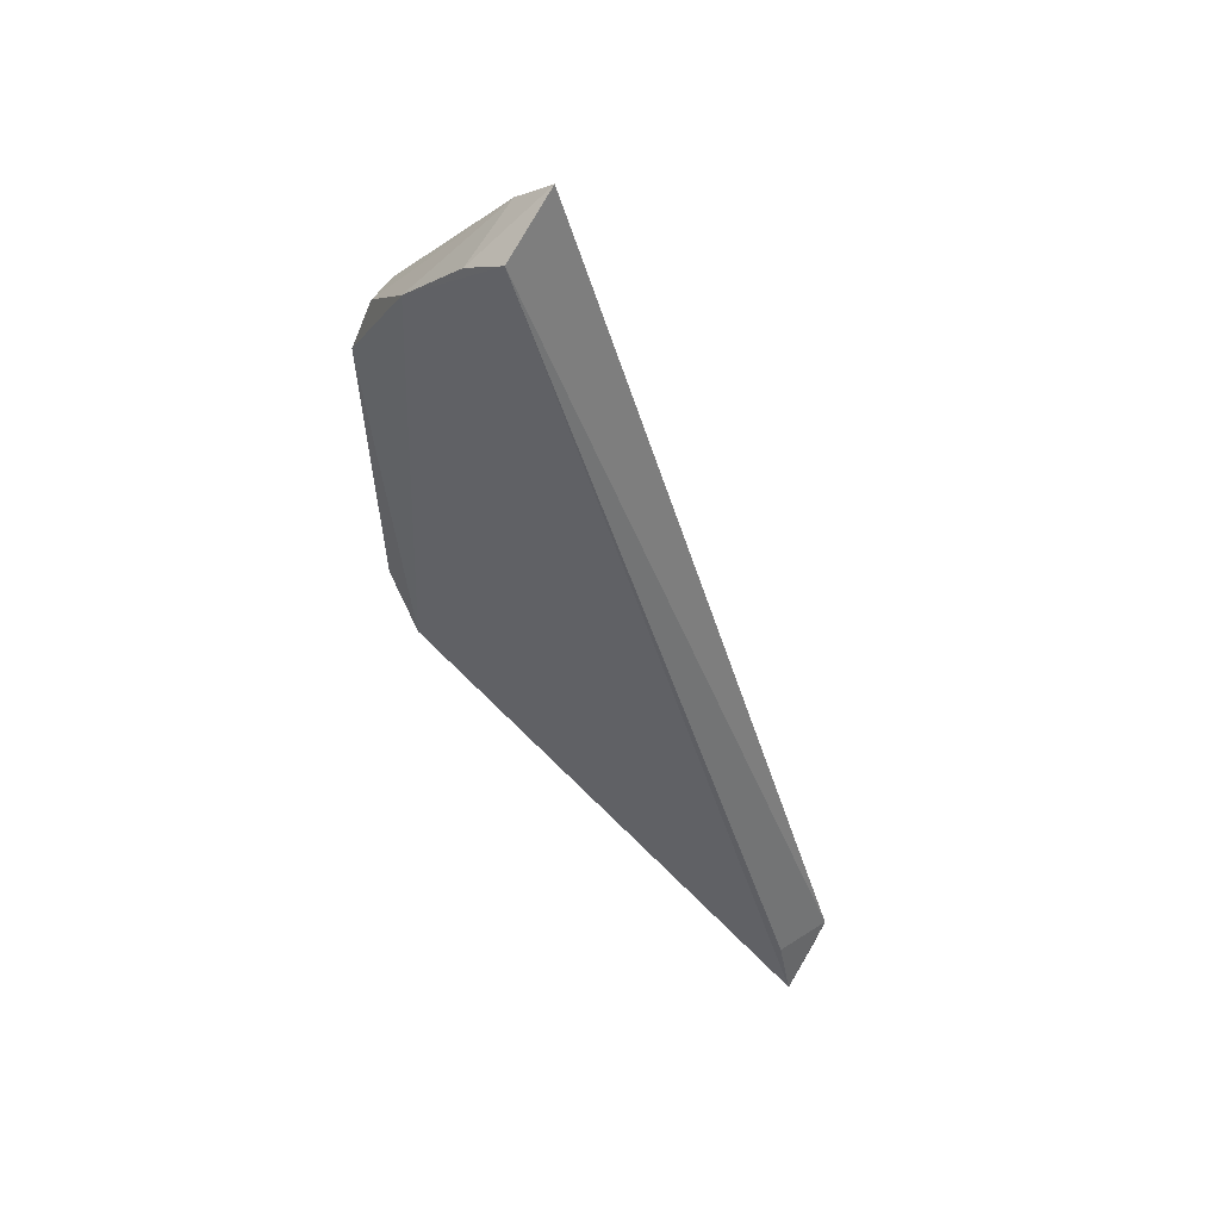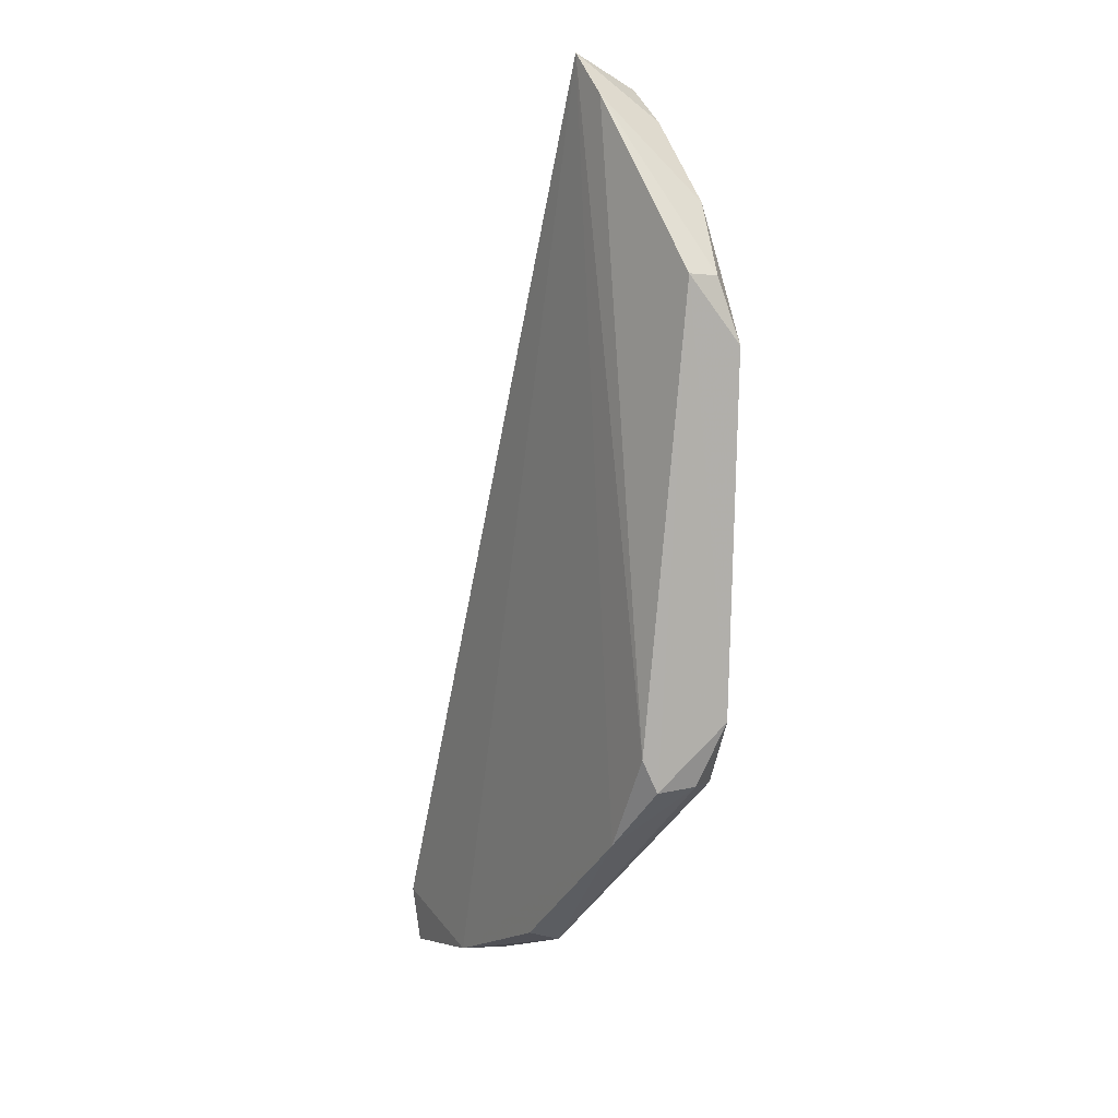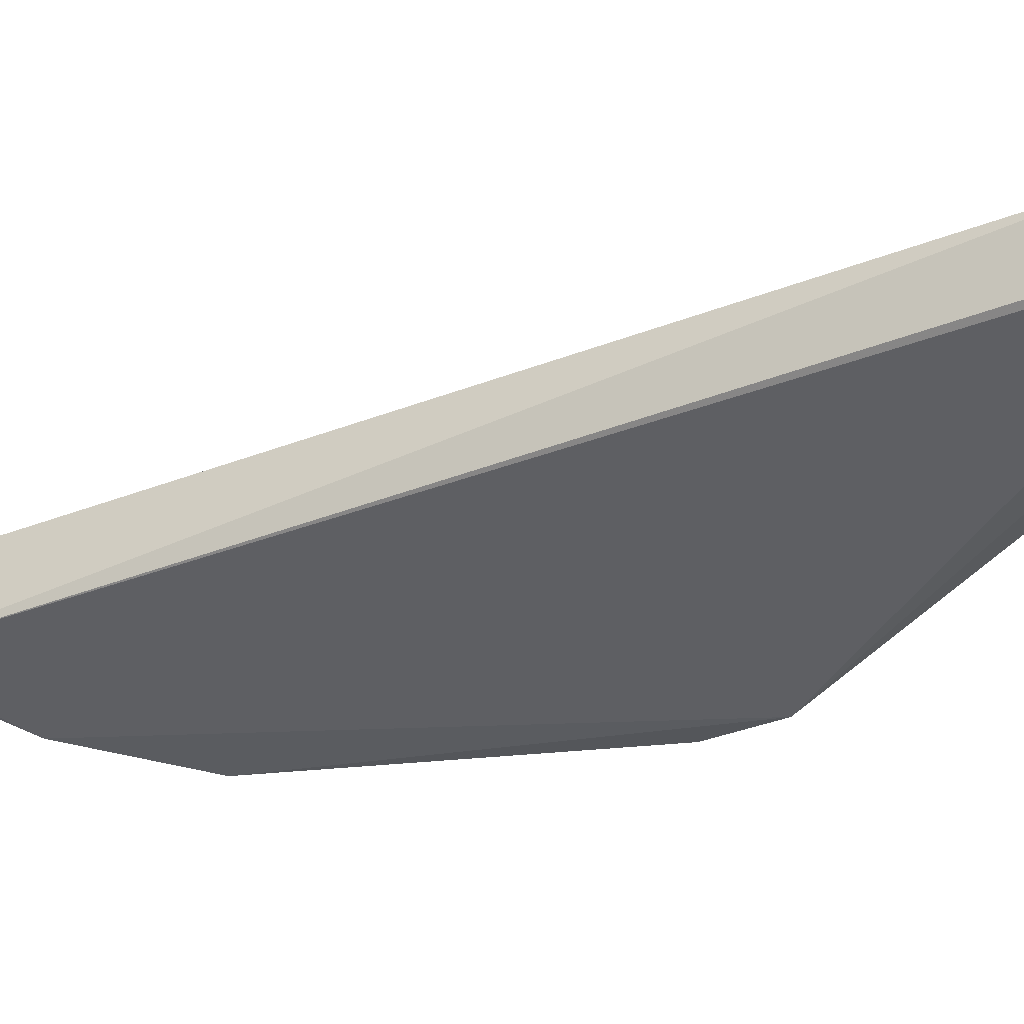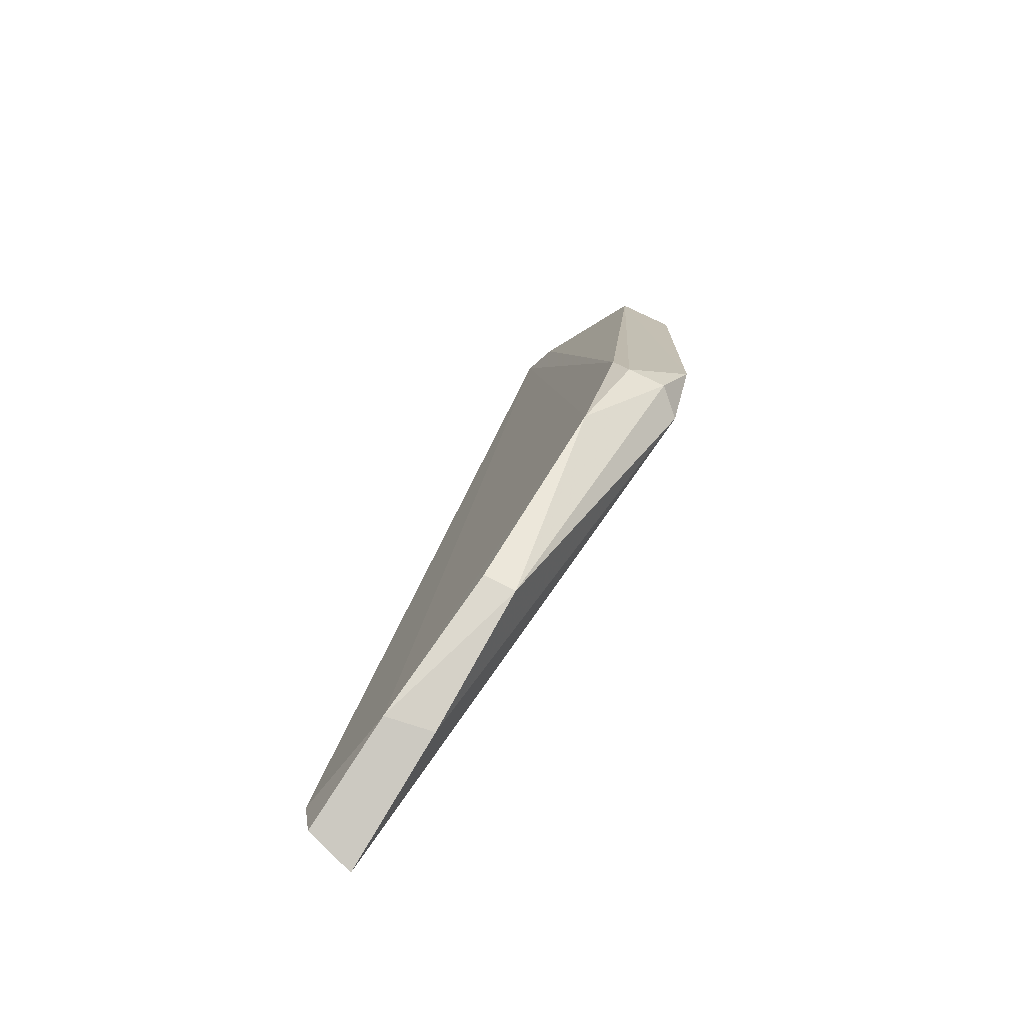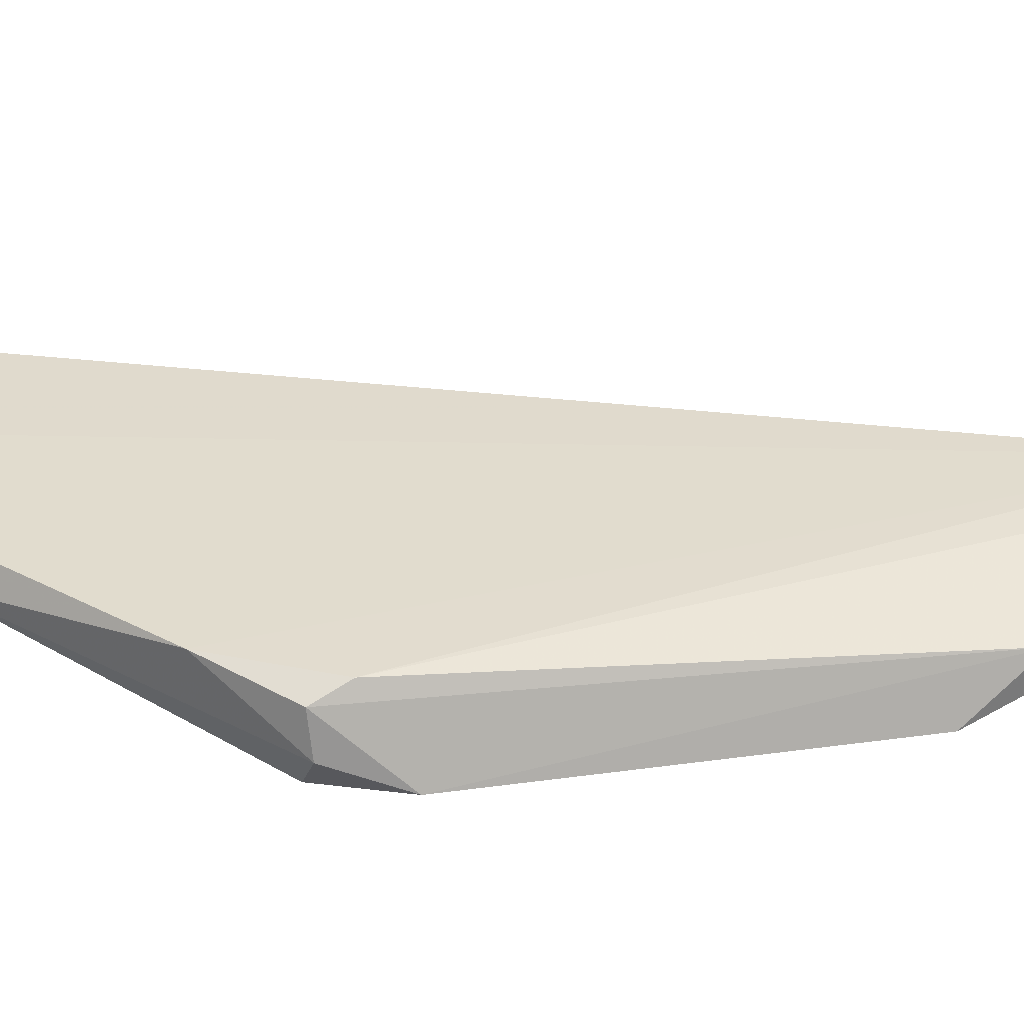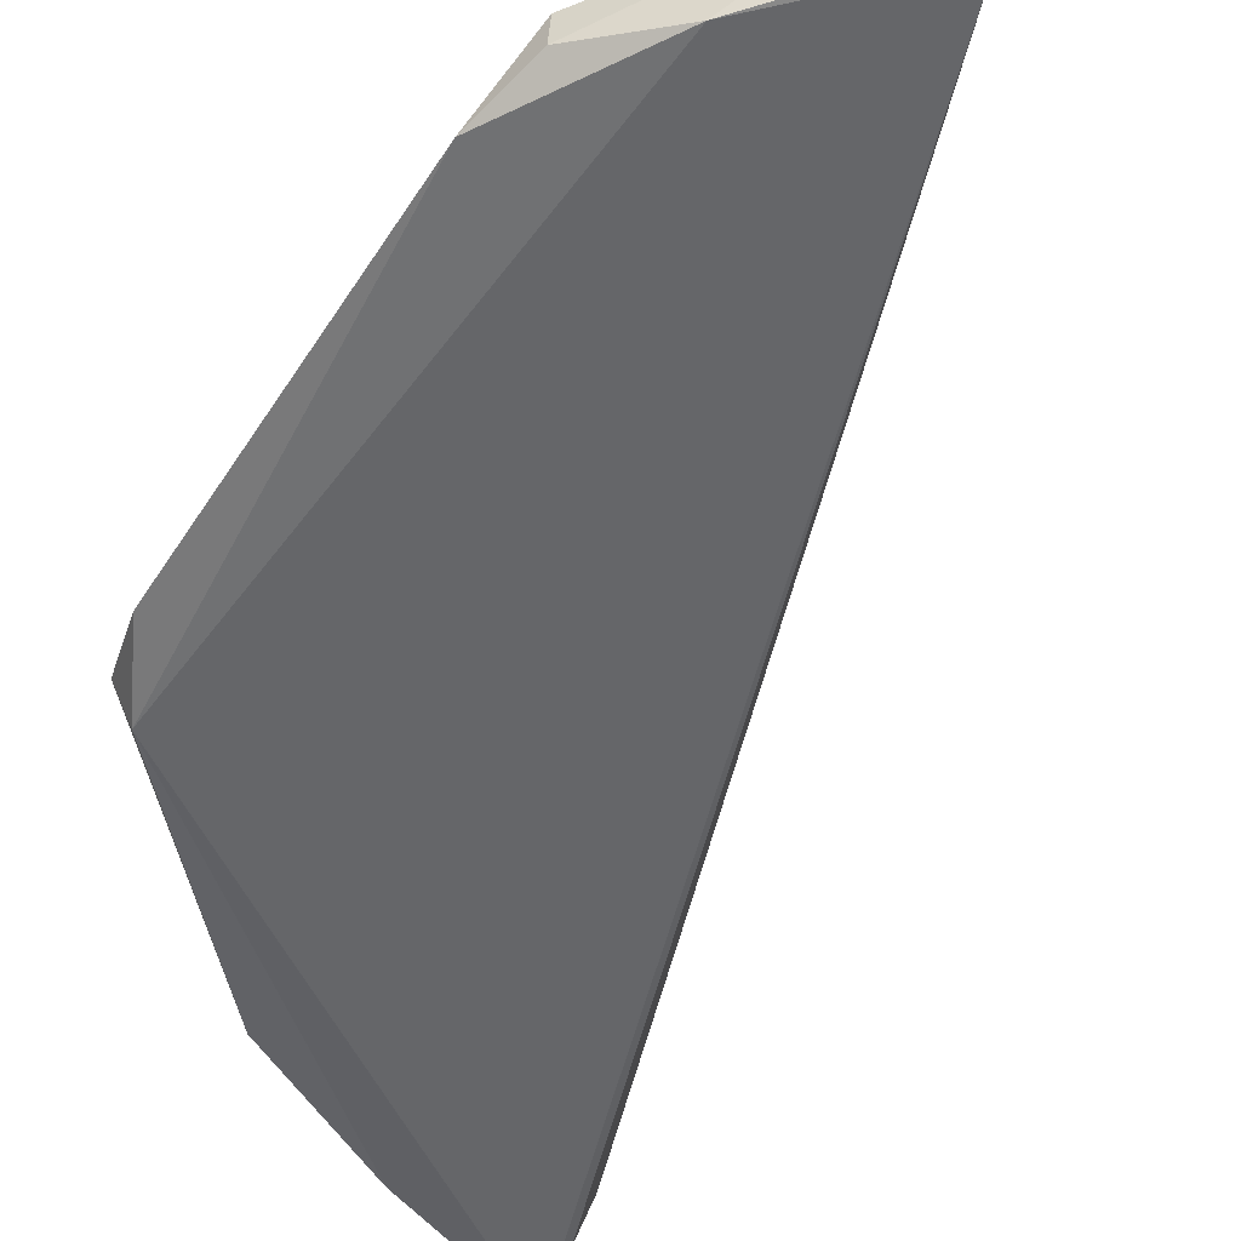
<metadata>
{"format":"obj","ext":"obj","renderer":"f3d","projection":"perspective","resolution":1024,"background":"white","views":[{"elev":56.6,"azim":-142.1,"up":"+Y"},{"elev":12.6,"azim":60.4,"up":"+Y"},{"elev":-36.1,"azim":-84.0,"up":"+Z"},{"elev":-75.5,"azim":53.5,"up":"+Y"},{"elev":32.4,"azim":77.5,"up":"+Z"},{"elev":-54.7,"azim":148.2,"up":"+Z"}]}
</metadata>
<code>
v 0.09227 -0.01616 0.003973
v 0.09815 -0.04219 0.003917
v 0.09905 -0.02608 0.001284
v 0.09219 -0.01747 0.001482
v 0.08009 -0.05442 0.002924
v 0.09626 -0.02132 0.001139
v 0.0984 -0.02356 0.003014
v 0.08003 -0.05175 0.005078
v 0.09768 -0.04229 0.001366
v 0.09379 -0.01859 0.001403
v 0.09787 -0.04094 0.004394
v 0.09907 -0.03962 0.001571
v 0.09379 -0.01759 0.003854
v 0.09841 -0.02369 0.00185
v 0.09023 -0.05019 0.004848
v 0.08072 -0.05173 0.002959
v 0.09843 -0.04209 0.002457
v 0.08032 -0.05402 0.004907
v 0.09606 -0.04473 0.004561
v 0.0848 -0.0528 0.005061
v 0.09052 -0.05058 0.003672
v 0.0854 -0.05285 0.003282
f 6 5 4
f 8 1 4
f 9 6 3
f 9 5 6
f 10 6 4
f 10 4 1
f 11 2 7
f 12 7 2
f 12 3 7
f 12 9 3
f 13 11 7
f 13 1 11
f 13 10 1
f 13 6 10
f 14 7 3
f 14 3 6
f 14 13 7
f 14 6 13
f 16 8 4
f 16 4 5
f 16 5 8
f 17 12 2
f 17 9 12
f 18 8 5
f 19 2 11
f 19 11 1
f 19 17 2
f 20 1 8
f 20 8 18
f 20 18 5
f 20 19 1
f 20 15 19
f 21 9 17
f 21 19 15
f 21 17 19
f 21 15 20
f 22 5 9
f 22 9 21
f 22 21 20
f 22 20 5

</code>
